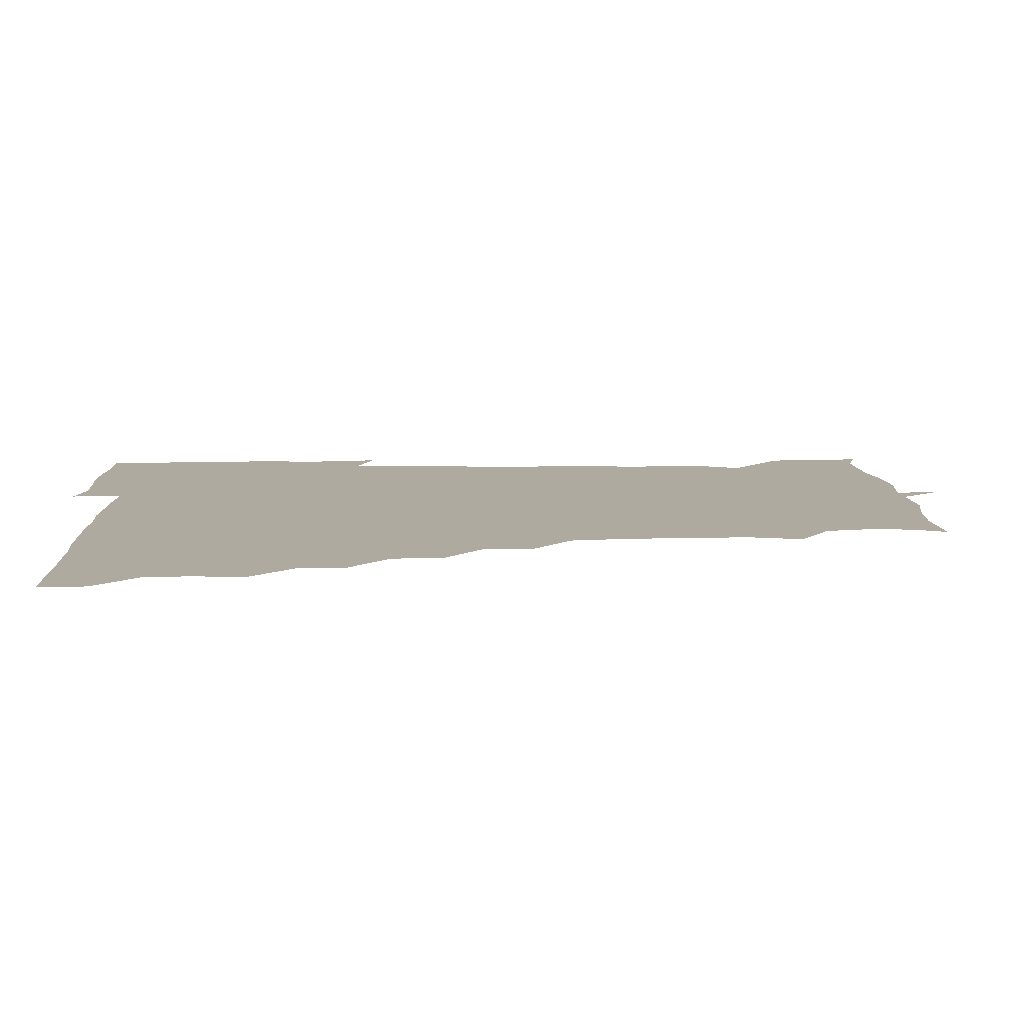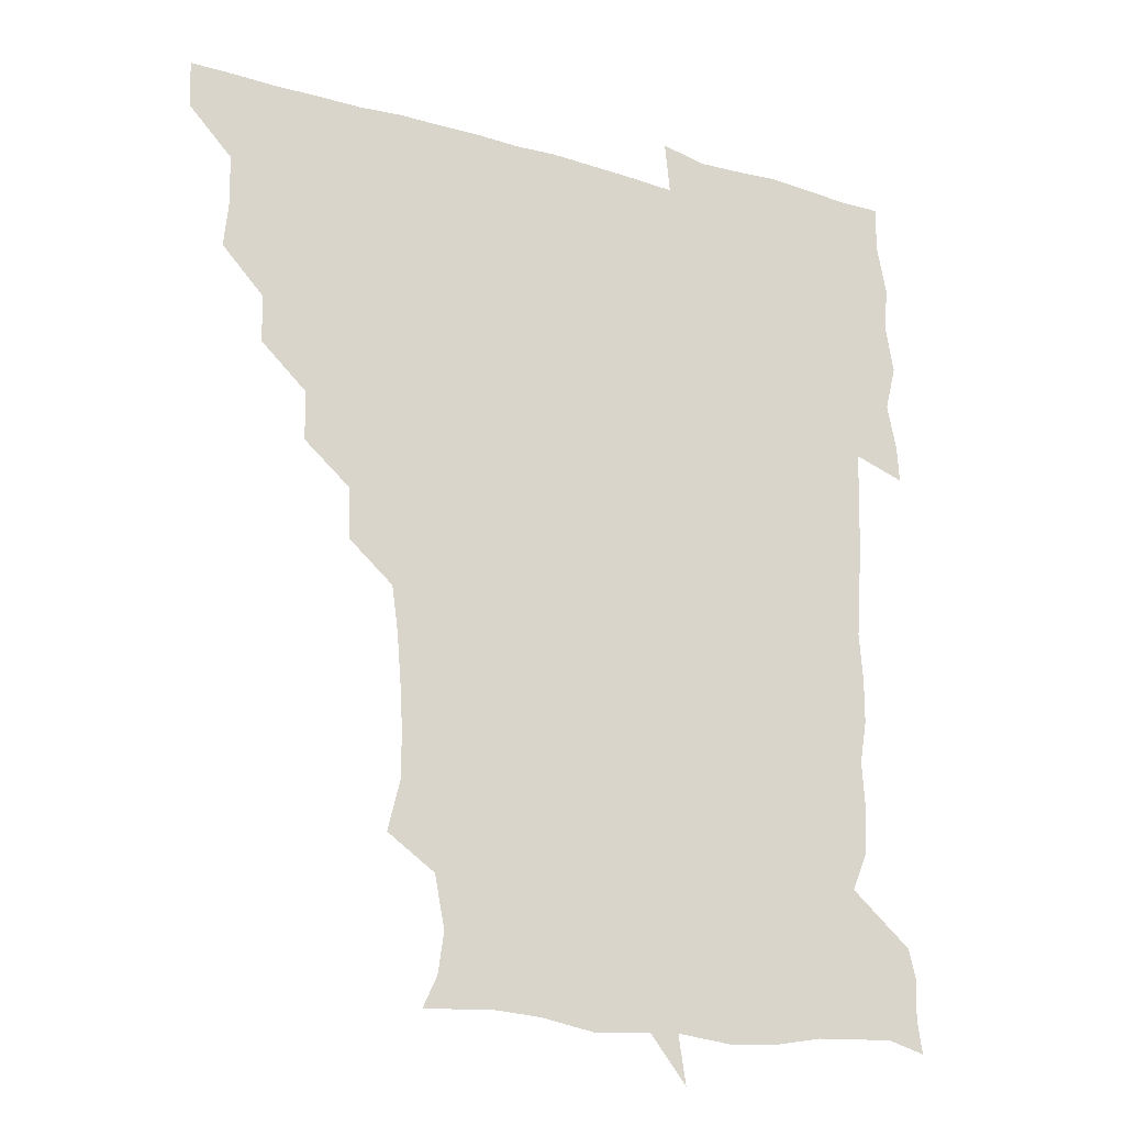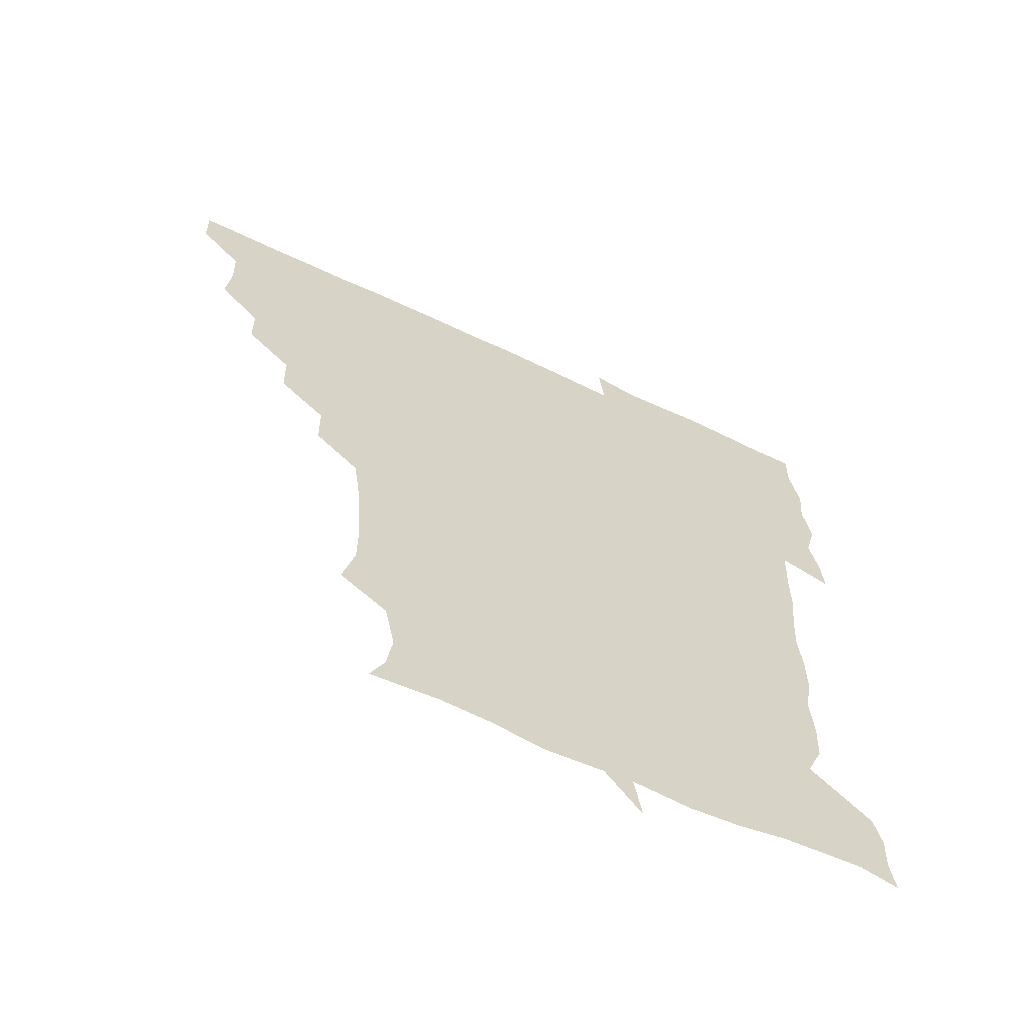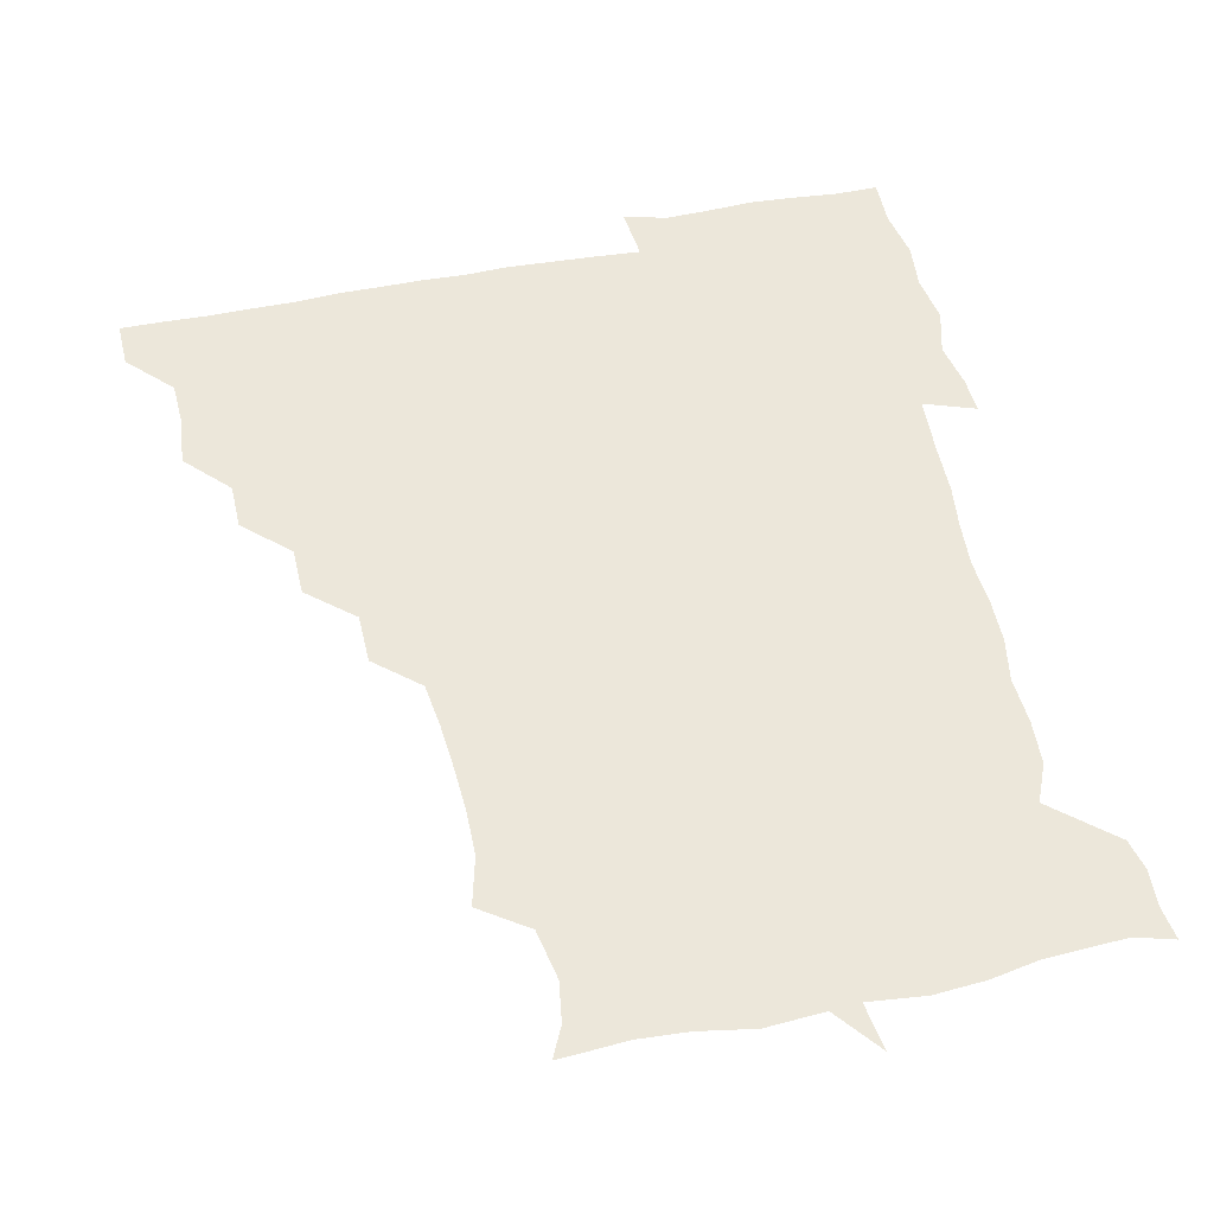
<metadata>
{"format":"obj","ext":"obj","renderer":"f3d","projection":"perspective","resolution":1024,"background":"white","views":[{"elev":9.4,"azim":-91.7,"up":"+Z"},{"elev":-20.9,"azim":-27.5,"up":"+Y"},{"elev":-63.9,"azim":-25.5,"up":"+Y"},{"elev":52.3,"azim":-11.9,"up":"+Z"}]}
</metadata>
<code>
v 451.5 450.7 0
v 451.1 466.5 0
v 465.3 403 0
v 467 420 0
v 466.3 435.5 0
v 466.4 450.3 0
v 465.7 466.5 0
v 480 372.2 0
v 479.8 388 0
v 482.4 406.3 0
v 481.7 421 0
v 481.3 435.9 0
v 481 451.1 0
v 480.9 466.2 0
v 496 341.1 0
v 495.6 357.8 0
v 497.1 376.2 0
v 497.7 392.2 0
v 497.2 406.7 0
v 496.8 421.2 0
v 496.8 435.8 0
v 496.8 450.1 0
v 496 466.5 0
v 512.3 310.3 0
v 512 327.5 0
v 512.5 346.3 0
v 511.5 361.1 0
v 512.6 377.9 0
v 511.4 391.3 0
v 511.6 406.4 0
v 511.5 421.2 0
v 511.4 435.8 0
v 511.3 450.3 0
v 511.2 466.5 0
v 527.8 217 0
v 531.9 234 0
v 532 249.5 0
v 531.1 266 0
v 529.7 281.9 0
v 527.6 297.2 0
v 527.3 315.5 0
v 526.9 331.2 0
v 527.3 347.8 0
v 526.7 361.9 0
v 526.7 376.9 0
v 526.6 391.6 0
v 526.3 406.2 0
v 526.3 421 0
v 526.2 435.8 0
v 526.1 450.6 0
v 526.3 467.6 0
v 540.8 164 0
v 545.7 174.5 0
v 547.6 188.4 0
v 544.2 205.9 0
v 544 224.9 0
v 544.7 239.9 0
v 544.1 254.9 0
v 543.3 269.5 0
v 542.3 284.6 0
v 542 300.9 0
v 541.7 316.5 0
v 541.8 332.4 0
v 541.5 346.4 0
v 541.5 361.9 0
v 542.1 377.6 0
v 541.4 391.5 0
v 542.2 406.6 0
v 541.4 421 0
v 541.5 435.5 0
v 541.1 451 0
v 540.9 467.6 0
v 550.7 164.6 0
v 558.1 180.3 0
v 558.2 194.6 0
v 558.2 212.3 0
v 557.2 225.3 0
v 558.1 243.1 0
v 557.9 257.8 0
v 558.3 273.6 0
v 556.5 285.7 0
v 556.6 302.1 0
v 556.5 317.7 0
v 556.5 331.2 0
v 556.8 348 0
v 556.4 362 0
v 556.6 377.2 0
v 555.8 390.9 0
v 556.7 406.4 0
v 556.4 420.9 0
v 556.4 435.4 0
v 556.3 450.4 0
v 555.5 467.8 0
v 564.1 165.7 0
v 571.3 181.9 0
v 572.5 198.5 0
v 572.1 213.3 0
v 572.1 228.5 0
v 572.3 243.4 0
v 572.2 258.4 0
v 572.3 273.3 0
v 571.6 287.3 0
v 571.5 302.9 0
v 571 315.5 0
v 571.6 332.5 0
v 571.4 347.3 0
v 571.1 361.3 0
v 571.3 377.1 0
v 571.5 391.8 0
v 571.4 406.3 0
v 571 421.1 0
v 571.3 435.5 0
v 571.4 449.6 0
v 570.3 467.3 0
v 580.7 164.8 0
v 586.6 182.9 0
v 587 197.6 0
v 586.9 212.5 0
v 586.5 226.3 0
v 585.8 243.2 0
v 586.3 257.6 0
v 587.1 273.5 0
v 586.5 287.1 0
v 586 301.5 0
v 586.1 316.3 0
v 586.2 333.1 0
v 586.2 348 0
v 586.3 361.9 0
v 586.1 376.2 0
v 586.3 391.7 0
v 586.2 406.3 0
v 586.5 420.9 0
v 586.5 435.2 0
v 586 450.3 0
v 584.8 468 0
v 599.6 161.7 0
v 601.3 181.7 0
v 601.5 198.2 0
v 601.6 212.4 0
v 601.7 228 0
v 601.2 240.7 0
v 600.2 256.9 0
v 601.5 273.9 0
v 601.2 287.4 0
v 601 301.8 0
v 601.2 317.7 0
v 601.1 332.6 0
v 601.1 346.4 0
v 601.1 361.6 0
v 601.3 377 0
v 601.3 391.7 0
v 601.3 406.3 0
v 601.5 421 0
v 601.2 435.8 0
v 600.8 451.2 0
v 599.6 467.4 0
v 619.5 163.2 0
v 616.2 183.7 0
v 616 198.5 0
v 616.3 214.3 0
v 616.5 228 0
v 616.6 242.3 0
v 615.7 255.7 0
v 615.4 273.7 0
v 615.7 287.9 0
v 616.1 302.5 0
v 615.8 317.6 0
v 615.8 333.1 0
v 615.9 346.4 0
v 616.1 363 0
v 616 376.9 0
v 616.1 392.5 0
v 616.2 406.5 0
v 616.5 421 0
v 616.3 435.9 0
v 615.9 451.2 0
v 614.7 466.8 0
v 632 147.5 0
v 629.4 163.9 0
v 630.8 181.9 0
v 630.5 198.5 0
v 630.4 213.7 0
v 630.8 229 0
v 631.2 243.7 0
v 631 257.1 0
v 630 274.1 0
v 630.3 287.8 0
v 630.4 304.3 0
v 630.6 317.9 0
v 630.6 332.5 0
v 630.8 347.6 0
v 630.5 363.3 0
v 630.9 376.9 0
v 630.8 391.7 0
v 631 406.6 0
v 631 421.2 0
v 631.6 435.7 0
v 632 450.1 0
v 631.6 465.8 0
v 629.7 483.7 0
v 648.8 162.1 0
v 645.6 182.9 0
v 645.3 198.4 0
v 645.3 213.2 0
v 644.9 228.4 0
v 645.3 244.3 0
v 645.5 258.2 0
v 644.6 274.3 0
v 645.3 288 0
v 645.3 302.8 0
v 645.4 317.4 0
v 645.6 331.8 0
v 645.3 348.1 0
v 645.3 362.7 0
v 645.6 377 0
v 646 390.9 0
v 645.7 406.7 0
v 646 420.9 0
v 646.4 436.1 0
v 646.4 450.6 0
v 646.3 465.5 0
v 644.9 480.3 0
v 666.3 163.5 0
v 661 182.3 0
v 659.9 197.8 0
v 659.2 214.1 0
v 659.5 227.9 0
v 659.2 244.3 0
v 659.6 258.7 0
v 659.7 273 0
v 659.8 288 0
v 660 302.4 0
v 660.4 316.8 0
v 660.4 331.4 0
v 659.8 347.8 0
v 659.9 362.9 0
v 660.4 377.2 0
v 660.4 392.7 0
v 660.5 407 0
v 660.8 421.8 0
v 660.9 436.3 0
v 661.1 450.7 0
v 661.2 465.4 0
v 660 480.8 0
v 682.3 166.7 0
v 675.9 183.2 0
v 674.9 197.6 0
v 673.4 213 0
v 673 227.8 0
v 673.4 243.4 0
v 673.9 257.7 0
v 674.1 272.4 0
v 674.4 287.2 0
v 674.2 302.2 0
v 673.6 318.6 0
v 674.3 332.8 0
v 675.2 346.9 0
v 674.8 362.6 0
v 674.3 378.7 0
v 674.5 392.9 0
v 674.9 407.1 0
v 675 422.2 0
v 675.4 436.4 0
v 675.7 450.9 0
v 676 465.1 0
v 675 481.7 0
v 697.1 167.7 0
v 690.6 183 0
v 690.7 195.4 0
v 686.8 212.1 0
v 685.9 224.9 0
v 687.8 240.4 0
v 687.3 256.5 0
v 687.4 271.3 0
v 689.3 285.2 0
v 688 301.6 0
v 688.4 316 0
v 689.5 330.6 0
v 689.9 346.2 0
v 689.1 362.8 0
v 688.5 379.4 0
v 688.7 392.8 0
v 688.3 407.8 0
v 689.1 422 0
v 689.1 436.9 0
v 689.8 450.9 0
v 690.4 465 0
v 690.3 480.9 0
v 710 168.4 0
v 705.6 181.7 0
v 704.8 194.3 0
v 703.5 205.1 0
v 698.1 217.8 0
v 703.6 231.1 0
v 704.4 246.3 0
v 703.3 262.8 0
v 705.7 277.6 0
v 705.8 292.8 0
v 704.5 309 0
v 705.3 324.6 0
v 706.9 339.9 0
v 707 356.8 0
v 707.8 377.4 0
v 704.1 392.4 0
v 703 406.7 0
v 702 422.8 0
v 702.2 436.3 0
v 702.6 450.7 0
v 704.3 464.6 0
v 705.6 479.7 0
v 722.8 164.9 0
v 721.1 176.6 0
v 721.7 189.2 0
v 719.1 199.9 0
v 725.4 371.4 0
v 724.6 384.1 0
v 721.3 399.5 0
v 725.2 415.3 0
v 722.4 431.2 0
v 723.6 447.1 0
v 720.3 464 0
v 720.4 480 0
v 721 496 0
f 5 6 1
f 1 6 2
f 6 7 2
f 9 10 3
f 3 10 4
f 10 11 4
f 4 11 5
f 11 12 5
f 5 12 6
f 12 13 6
f 6 13 7
f 13 14 7
f 16 17 8
f 8 17 9
f 17 18 9
f 9 18 10
f 18 19 10
f 10 19 11
f 19 20 11
f 11 20 12
f 20 21 12
f 12 21 13
f 21 22 13
f 13 22 14
f 22 23 14
f 25 26 15
f 15 26 16
f 26 27 16
f 16 27 17
f 27 28 17
f 17 28 18
f 28 29 18
f 18 29 19
f 29 30 19
f 19 30 20
f 30 31 20
f 20 31 21
f 31 32 21
f 21 32 22
f 32 33 22
f 22 33 23
f 33 34 23
f 40 41 24
f 24 41 25
f 41 42 25
f 25 42 26
f 42 43 26
f 26 43 27
f 43 44 27
f 27 44 28
f 44 45 28
f 28 45 29
f 45 46 29
f 29 46 30
f 46 47 30
f 30 47 31
f 47 48 31
f 31 48 32
f 48 49 32
f 32 49 33
f 49 50 33
f 33 50 34
f 50 51 34
f 55 56 35
f 35 56 36
f 56 57 36
f 36 57 37
f 57 58 37
f 37 58 38
f 58 59 38
f 38 59 39
f 59 60 39
f 39 60 40
f 60 61 40
f 40 61 41
f 61 62 41
f 41 62 42
f 62 63 42
f 42 63 43
f 63 64 43
f 43 64 44
f 64 65 44
f 44 65 45
f 65 66 45
f 45 66 46
f 66 67 46
f 46 67 47
f 67 68 47
f 47 68 48
f 68 69 48
f 48 69 49
f 69 70 49
f 49 70 50
f 70 71 50
f 50 71 51
f 71 72 51
f 52 73 53
f 73 74 53
f 53 74 54
f 74 75 54
f 54 75 55
f 75 76 55
f 55 76 56
f 76 77 56
f 56 77 57
f 77 78 57
f 57 78 58
f 78 79 58
f 58 79 59
f 79 80 59
f 59 80 60
f 80 81 60
f 60 81 61
f 81 82 61
f 61 82 62
f 82 83 62
f 62 83 63
f 83 84 63
f 63 84 64
f 84 85 64
f 64 85 65
f 85 86 65
f 65 86 66
f 86 87 66
f 66 87 67
f 87 88 67
f 67 88 68
f 88 89 68
f 68 89 69
f 89 90 69
f 69 90 70
f 90 91 70
f 70 91 71
f 91 92 71
f 71 92 72
f 92 93 72
f 73 94 74
f 94 95 74
f 74 95 75
f 95 96 75
f 75 96 76
f 96 97 76
f 76 97 77
f 97 98 77
f 77 98 78
f 98 99 78
f 78 99 79
f 99 100 79
f 79 100 80
f 100 101 80
f 80 101 81
f 101 102 81
f 81 102 82
f 102 103 82
f 82 103 83
f 103 104 83
f 83 104 84
f 104 105 84
f 84 105 85
f 105 106 85
f 85 106 86
f 106 107 86
f 86 107 87
f 107 108 87
f 87 108 88
f 108 109 88
f 88 109 89
f 109 110 89
f 89 110 90
f 110 111 90
f 90 111 91
f 111 112 91
f 91 112 92
f 112 113 92
f 92 113 93
f 113 114 93
f 94 115 95
f 115 116 95
f 95 116 96
f 116 117 96
f 96 117 97
f 117 118 97
f 97 118 98
f 118 119 98
f 98 119 99
f 119 120 99
f 99 120 100
f 120 121 100
f 100 121 101
f 121 122 101
f 101 122 102
f 122 123 102
f 102 123 103
f 123 124 103
f 103 124 104
f 124 125 104
f 104 125 105
f 125 126 105
f 105 126 106
f 126 127 106
f 106 127 107
f 127 128 107
f 107 128 108
f 128 129 108
f 108 129 109
f 129 130 109
f 109 130 110
f 130 131 110
f 110 131 111
f 131 132 111
f 111 132 112
f 132 133 112
f 112 133 113
f 133 134 113
f 113 134 114
f 134 135 114
f 115 136 116
f 136 137 116
f 116 137 117
f 137 138 117
f 117 138 118
f 138 139 118
f 118 139 119
f 139 140 119
f 119 140 120
f 140 141 120
f 120 141 121
f 141 142 121
f 121 142 122
f 142 143 122
f 122 143 123
f 143 144 123
f 123 144 124
f 144 145 124
f 124 145 125
f 145 146 125
f 125 146 126
f 146 147 126
f 126 147 127
f 147 148 127
f 127 148 128
f 148 149 128
f 128 149 129
f 149 150 129
f 129 150 130
f 150 151 130
f 130 151 131
f 151 152 131
f 131 152 132
f 152 153 132
f 132 153 133
f 153 154 133
f 133 154 134
f 154 155 134
f 134 155 135
f 155 156 135
f 136 157 137
f 157 158 137
f 137 158 138
f 158 159 138
f 138 159 139
f 159 160 139
f 139 160 140
f 160 161 140
f 140 161 141
f 161 162 141
f 141 162 142
f 162 163 142
f 142 163 143
f 163 164 143
f 143 164 144
f 164 165 144
f 144 165 145
f 165 166 145
f 145 166 146
f 166 167 146
f 146 167 147
f 167 168 147
f 147 168 148
f 168 169 148
f 148 169 149
f 169 170 149
f 149 170 150
f 170 171 150
f 150 171 151
f 171 172 151
f 151 172 152
f 172 173 152
f 152 173 153
f 173 174 153
f 153 174 154
f 174 175 154
f 154 175 155
f 175 176 155
f 155 176 156
f 176 177 156
f 178 179 157
f 157 179 158
f 179 180 158
f 158 180 159
f 180 181 159
f 159 181 160
f 181 182 160
f 160 182 161
f 182 183 161
f 161 183 162
f 183 184 162
f 162 184 163
f 184 185 163
f 163 185 164
f 185 186 164
f 164 186 165
f 186 187 165
f 165 187 166
f 187 188 166
f 166 188 167
f 188 189 167
f 167 189 168
f 189 190 168
f 168 190 169
f 190 191 169
f 169 191 170
f 191 192 170
f 170 192 171
f 192 193 171
f 171 193 172
f 193 194 172
f 172 194 173
f 194 195 173
f 173 195 174
f 195 196 174
f 174 196 175
f 196 197 175
f 175 197 176
f 197 198 176
f 176 198 177
f 198 199 177
f 179 201 180
f 201 202 180
f 180 202 181
f 202 203 181
f 181 203 182
f 203 204 182
f 182 204 183
f 204 205 183
f 183 205 184
f 205 206 184
f 184 206 185
f 206 207 185
f 185 207 186
f 207 208 186
f 186 208 187
f 208 209 187
f 187 209 188
f 209 210 188
f 188 210 189
f 210 211 189
f 189 211 190
f 211 212 190
f 190 212 191
f 212 213 191
f 191 213 192
f 213 214 192
f 192 214 193
f 214 215 193
f 193 215 194
f 215 216 194
f 194 216 195
f 216 217 195
f 195 217 196
f 217 218 196
f 196 218 197
f 218 219 197
f 197 219 198
f 219 220 198
f 198 220 199
f 220 221 199
f 199 221 200
f 221 222 200
f 201 223 202
f 223 224 202
f 202 224 203
f 224 225 203
f 203 225 204
f 225 226 204
f 204 226 205
f 226 227 205
f 205 227 206
f 227 228 206
f 206 228 207
f 228 229 207
f 207 229 208
f 229 230 208
f 208 230 209
f 230 231 209
f 209 231 210
f 231 232 210
f 210 232 211
f 232 233 211
f 211 233 212
f 233 234 212
f 212 234 213
f 234 235 213
f 213 235 214
f 235 236 214
f 214 236 215
f 236 237 215
f 215 237 216
f 237 238 216
f 216 238 217
f 238 239 217
f 217 239 218
f 239 240 218
f 218 240 219
f 240 241 219
f 219 241 220
f 241 242 220
f 220 242 221
f 242 243 221
f 221 243 222
f 243 244 222
f 223 245 224
f 245 246 224
f 224 246 225
f 246 247 225
f 225 247 226
f 247 248 226
f 226 248 227
f 248 249 227
f 227 249 228
f 249 250 228
f 228 250 229
f 250 251 229
f 229 251 230
f 251 252 230
f 230 252 231
f 252 253 231
f 231 253 232
f 253 254 232
f 232 254 233
f 254 255 233
f 233 255 234
f 255 256 234
f 234 256 235
f 256 257 235
f 235 257 236
f 257 258 236
f 236 258 237
f 258 259 237
f 237 259 238
f 259 260 238
f 238 260 239
f 260 261 239
f 239 261 240
f 261 262 240
f 240 262 241
f 262 263 241
f 241 263 242
f 263 264 242
f 242 264 243
f 264 265 243
f 243 265 244
f 265 266 244
f 245 267 246
f 267 268 246
f 246 268 247
f 268 269 247
f 247 269 248
f 269 270 248
f 248 270 249
f 270 271 249
f 249 271 250
f 271 272 250
f 250 272 251
f 272 273 251
f 251 273 252
f 273 274 252
f 252 274 253
f 274 275 253
f 253 275 254
f 275 276 254
f 254 276 255
f 276 277 255
f 255 277 256
f 277 278 256
f 256 278 257
f 278 279 257
f 257 279 258
f 279 280 258
f 258 280 259
f 280 281 259
f 259 281 260
f 281 282 260
f 260 282 261
f 282 283 261
f 261 283 262
f 283 284 262
f 262 284 263
f 284 285 263
f 263 285 264
f 285 286 264
f 264 286 265
f 286 287 265
f 265 287 266
f 287 288 266
f 267 289 268
f 289 290 268
f 268 290 269
f 290 291 269
f 269 291 270
f 291 292 270
f 270 292 271
f 292 293 271
f 271 293 272
f 293 294 272
f 272 294 273
f 294 295 273
f 273 295 274
f 295 296 274
f 274 296 275
f 296 297 275
f 275 297 276
f 297 298 276
f 276 298 277
f 298 299 277
f 277 299 278
f 299 300 278
f 278 300 279
f 300 301 279
f 279 301 280
f 301 302 280
f 280 302 281
f 302 303 281
f 281 303 282
f 303 304 282
f 282 304 283
f 304 305 283
f 283 305 284
f 305 306 284
f 284 306 285
f 306 307 285
f 285 307 286
f 307 308 286
f 286 308 287
f 308 309 287
f 287 309 288
f 309 310 288
f 289 311 290
f 311 312 290
f 290 312 291
f 312 313 291
f 291 313 292
f 313 314 292
f 292 314 293
f 303 315 304
f 315 316 304
f 304 316 305
f 316 317 305
f 305 317 306
f 317 318 306
f 306 318 307
f 318 319 307
f 307 319 308
f 319 320 308
f 308 320 309
f 320 321 309
f 309 321 310
f 321 322 310

</code>
